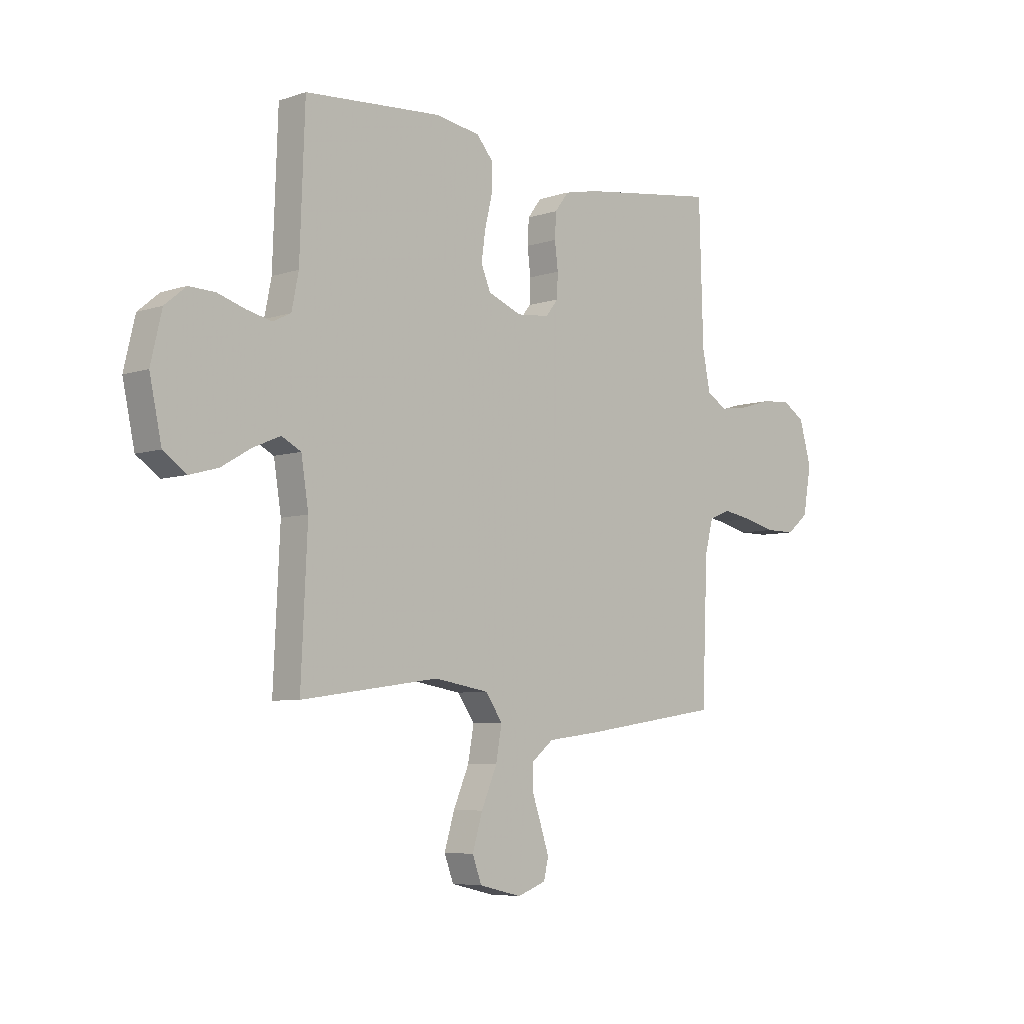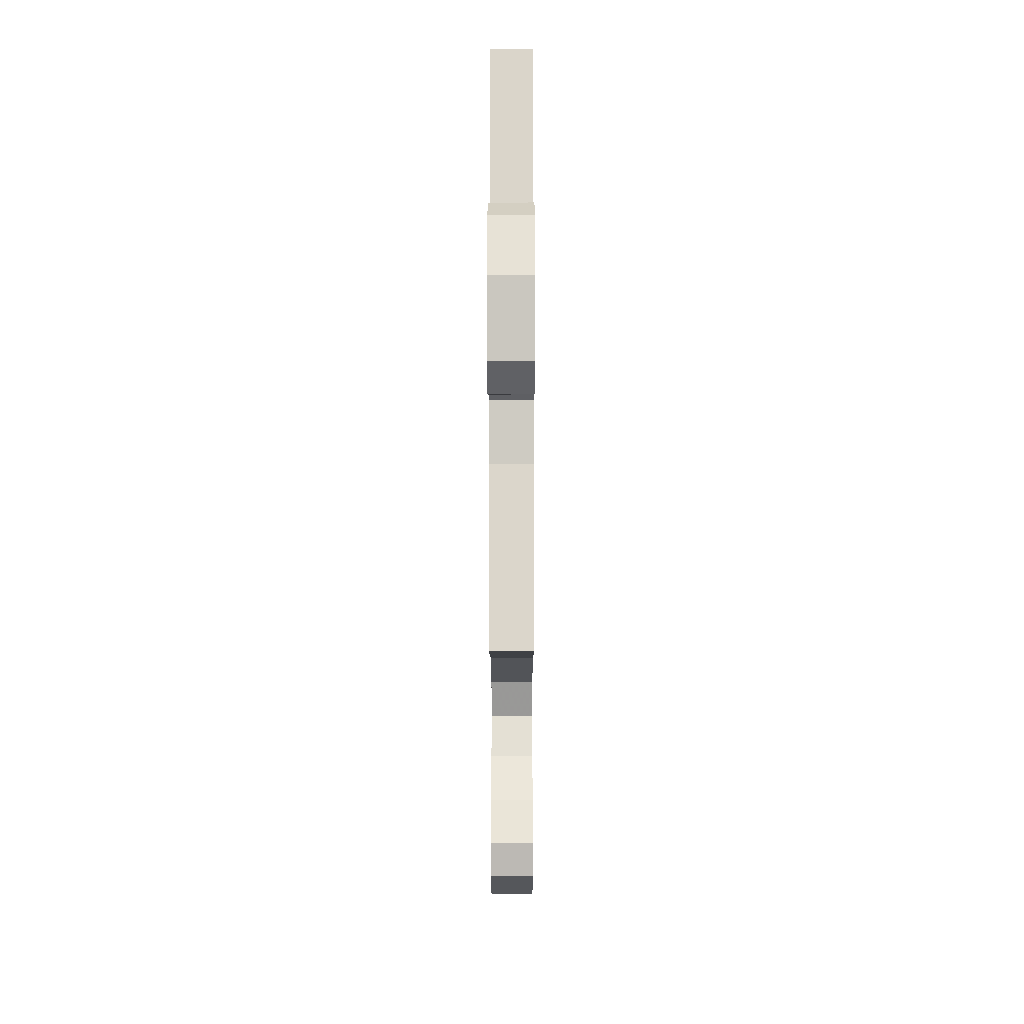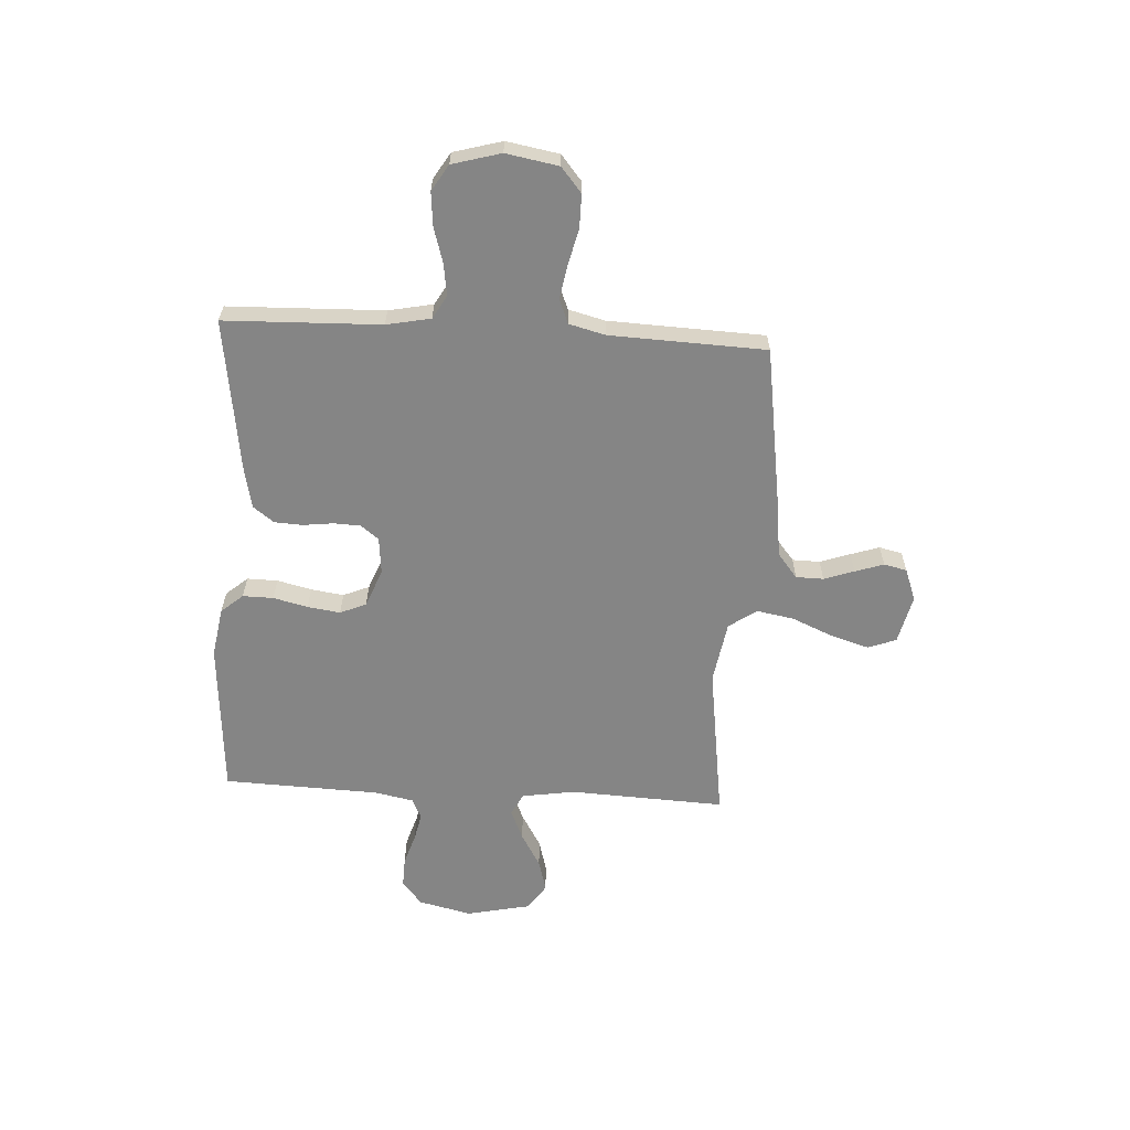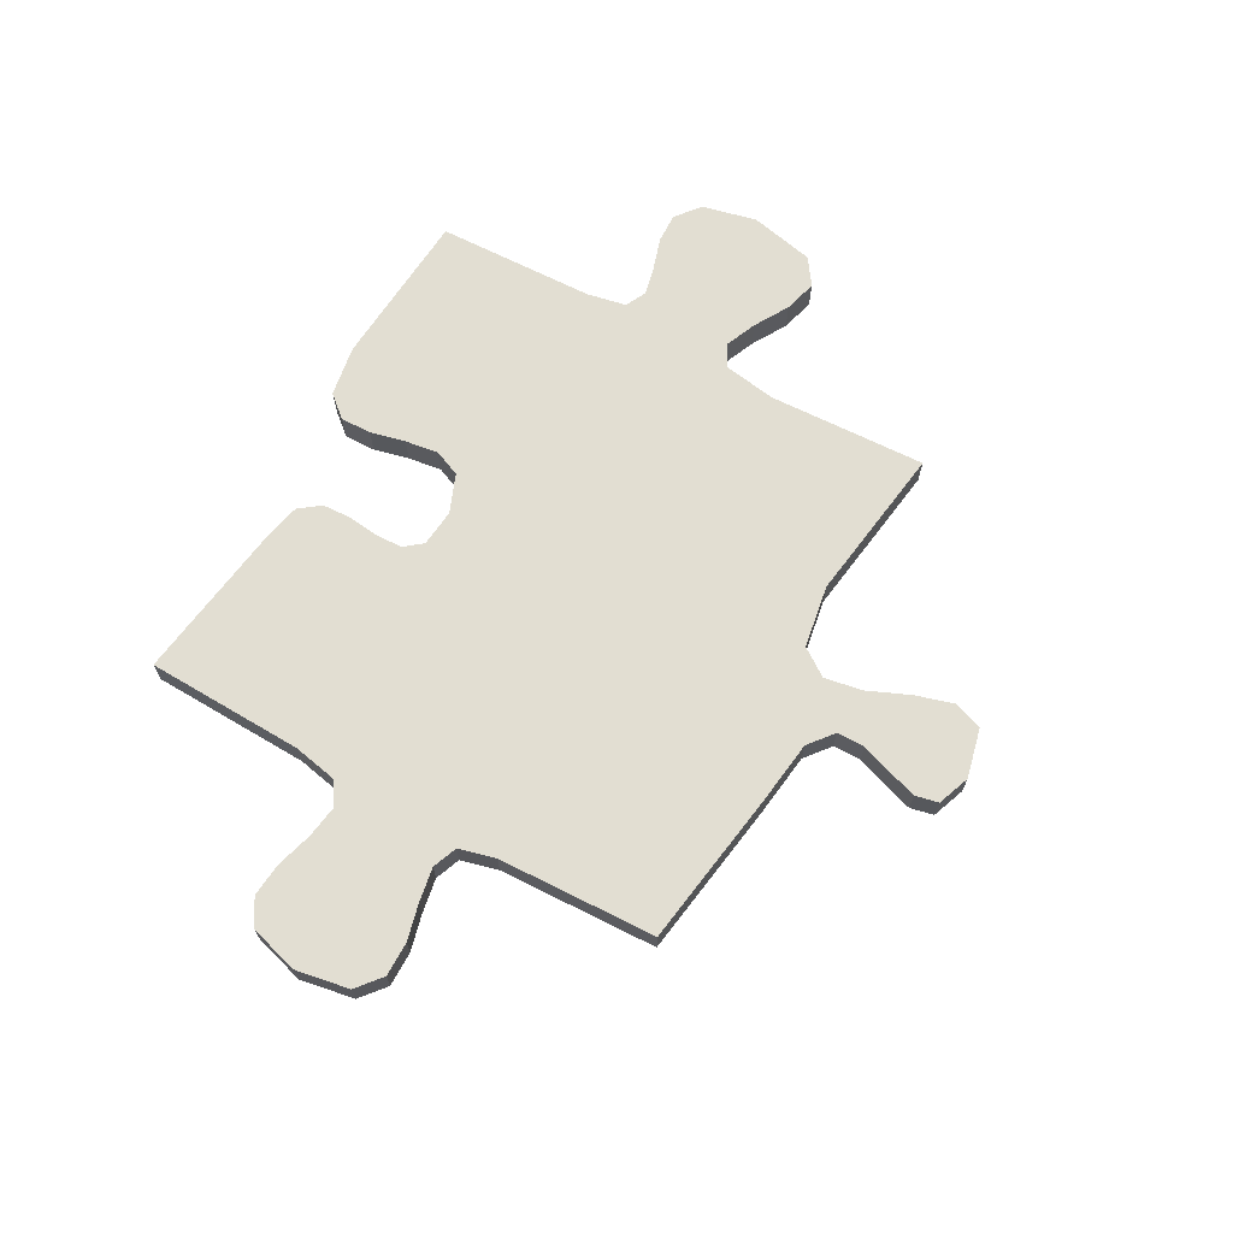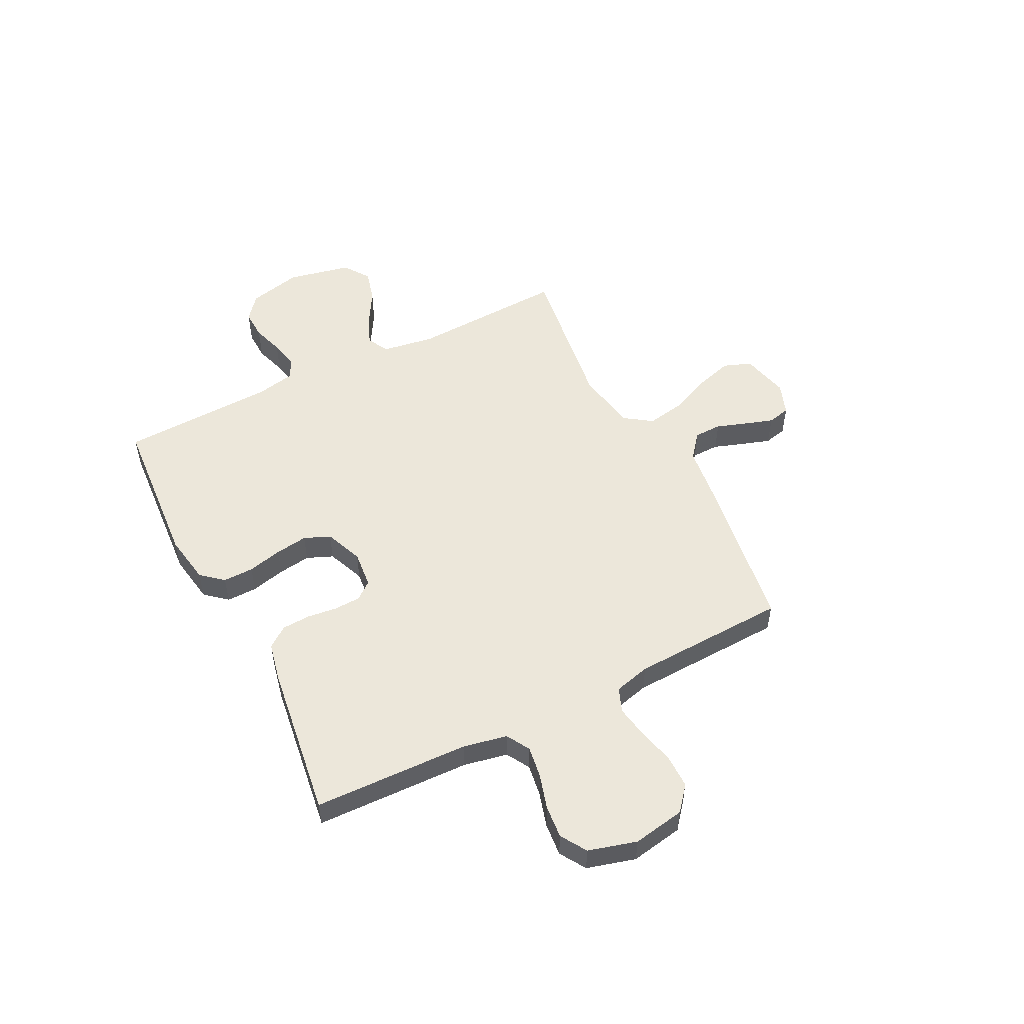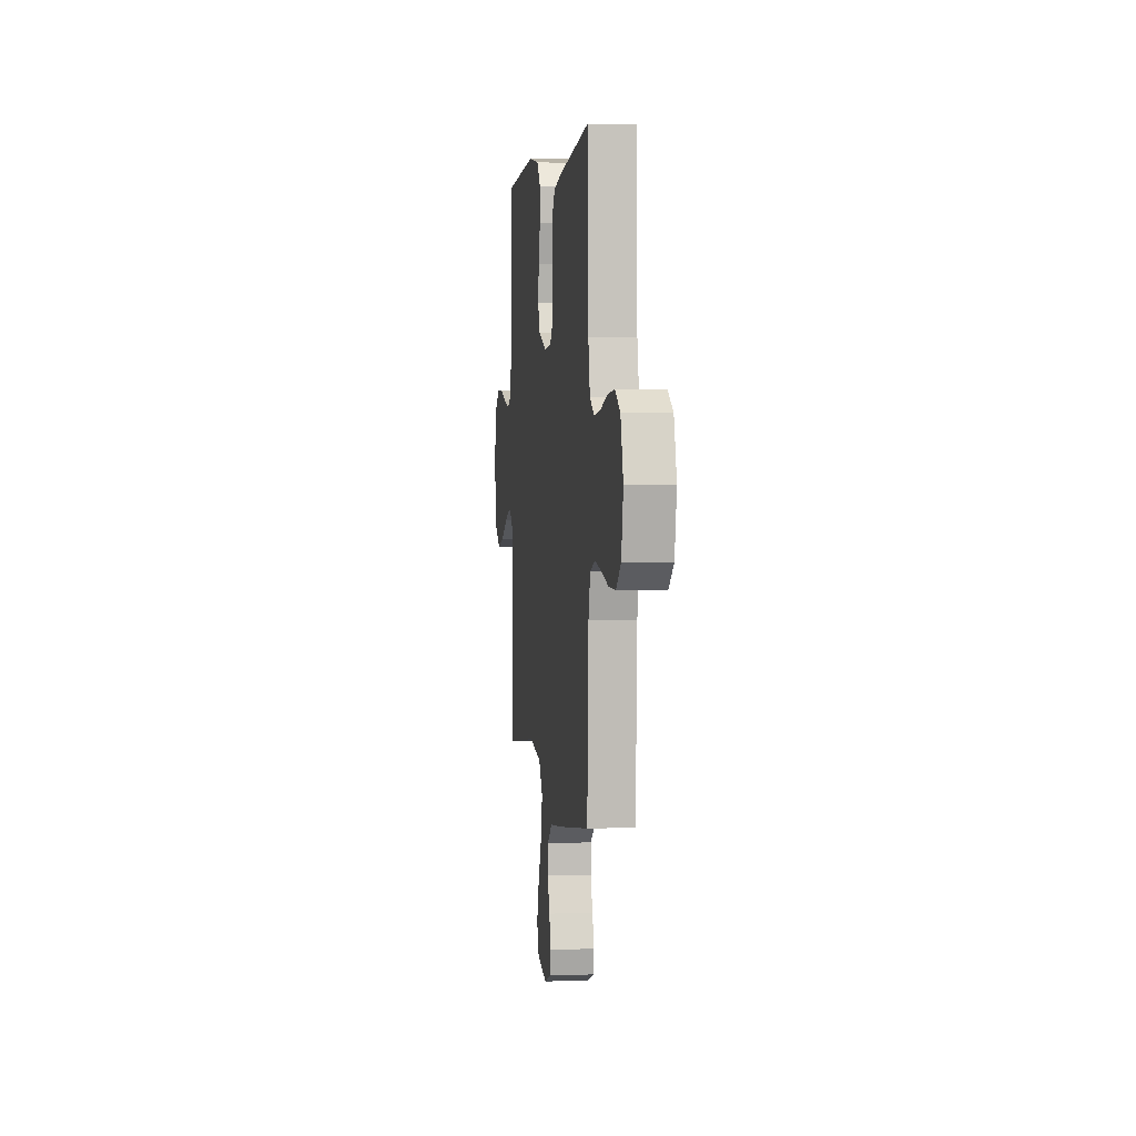
<metadata>
{"format":"obj","ext":"obj","renderer":"f3d","projection":"perspective","resolution":1024,"background":"white","views":[{"elev":-6.2,"azim":-45.1,"up":"+Z"},{"elev":-13.7,"azim":-89.9,"up":"+Z"},{"elev":-61.7,"azim":86.7,"up":"+Y"},{"elev":67.8,"azim":119.0,"up":"+Y"},{"elev":52.3,"azim":63.1,"up":"+Y"},{"elev":3.3,"azim":82.6,"up":"+Z"}]}
</metadata>
<code>
v 0.5 0.07 -0.5
v 0.2 0.07 -0.545
v 0.082 0.07 -0.56
v 0.035 0.07 -0.598
v 0.034 0.07 -0.651
v 0.054 0.07 -0.709
v 0.072 0.07 -0.764
v 0.062 0.07 -0.808
v 0 0.07 -0.831
v -0.093 0.07 -0.809
v -0.113 0.07 -0.755
v -0.091 0.07 -0.682
v -0.057 0.07 -0.603
v -0.044 0.07 -0.531
v -0.081 0.07 -0.478
v -0.2 0.07 -0.458
v -0.5 0.07 -0.5
v -0.486 0.07 -0.2
v -0.502 0.07 -0.099
v -0.544 0.07 -0.077
v -0.603 0.07 -0.102
v -0.668 0.07 -0.14
v -0.73 0.07 -0.157
v -0.78 0.07 -0.122
v -0.806 0.07 0
v -0.782 0.07 0.102
v -0.736 0.07 0.14
v -0.679 0.07 0.138
v -0.619 0.07 0.119
v -0.565 0.07 0.107
v -0.526 0.07 0.126
v -0.511 0.07 0.2
v -0.5 0.07 0.5
v -0.2 0.07 0.522
v -0.104 0.07 0.506
v -0.068 0.07 0.464
v -0.069 0.07 0.405
v -0.085 0.07 0.339
v -0.094 0.07 0.276
v -0.073 0.07 0.226
v 0 0.07 0.197
v 0.071 0.07 0.204
v 0.098 0.07 0.238
v 0.1 0.07 0.29
v 0.093 0.07 0.348
v 0.096 0.07 0.402
v 0.126 0.07 0.442
v 0.2 0.07 0.458
v 0.5 0.07 0.5
v 0.509 0.07 0.2
v 0.526 0.07 0.115
v 0.571 0.07 0.089
v 0.632 0.07 0.098
v 0.7 0.07 0.118
v 0.764 0.07 0.124
v 0.814 0.07 0.093
v 0.84 0.07 0
v 0.822 0.07 -0.101
v 0.775 0.07 -0.14
v 0.71 0.07 -0.14
v 0.641 0.07 -0.123
v 0.577 0.07 -0.112
v 0.53 0.07 -0.13
v 0.512 0.07 -0.2
v 0.5 0 -0.5
v 0.2 0 -0.545
v 0.082 0 -0.56
v 0.035 0 -0.598
v 0.034 0 -0.651
v 0.054 0 -0.709
v 0.072 0 -0.764
v 0.062 0 -0.808
v 0 0 -0.831
v -0.093 0 -0.809
v -0.113 0 -0.755
v -0.091 0 -0.682
v -0.057 0 -0.603
v -0.044 0 -0.531
v -0.081 0 -0.478
v -0.2 0 -0.458
v -0.5 0 -0.5
v -0.486 0 -0.2
v -0.502 0 -0.099
v -0.544 0 -0.077
v -0.603 0 -0.102
v -0.668 0 -0.14
v -0.73 0 -0.157
v -0.78 0 -0.122
v -0.806 0 0
v -0.782 0 0.102
v -0.736 0 0.14
v -0.679 0 0.138
v -0.619 0 0.119
v -0.565 0 0.107
v -0.526 0 0.126
v -0.511 0 0.2
v -0.5 0 0.5
v -0.2 0 0.522
v -0.104 0 0.506
v -0.068 0 0.464
v -0.069 0 0.405
v -0.085 0 0.339
v -0.094 0 0.276
v -0.073 0 0.226
v 0 0 0.197
v 0.071 0 0.204
v 0.098 0 0.238
v 0.1 0 0.29
v 0.093 0 0.348
v 0.096 0 0.402
v 0.126 0 0.442
v 0.2 0 0.458
v 0.5 0 0.5
v 0.509 0 0.2
v 0.526 0 0.115
v 0.571 0 0.089
v 0.632 0 0.098
v 0.7 0 0.118
v 0.764 0 0.124
v 0.814 0 0.093
v 0.84 0 0
v 0.822 0 -0.101
v 0.775 0 -0.14
v 0.71 0 -0.14
v 0.641 0 -0.123
v 0.577 0 -0.112
v 0.53 0 -0.13
v 0.512 0 -0.2
f 59 60 61
f 58 59 61
f 57 58 61
f 56 57 61
f 55 56 61
f 54 55 61
f 53 54 61
f 52 53 61 62
f 51 52 62 63
f 48 49 50
f 47 48 50
f 46 47 50
f 45 46 50
f 44 45 50
f 51 63 64
f 50 51 64
f 44 50 64
f 43 44 64
f 36 37 38
f 35 36 38
f 34 35 38
f 33 34 38
f 32 33 38
f 31 32 38 39
f 30 31 39 40
f 27 28 29
f 26 27 29
f 25 26 29
f 24 25 29
f 23 24 29
f 22 23 29
f 21 22 29
f 20 21 29 30
f 30 40 41
f 20 30 41
f 19 20 41
f 16 17 18
f 19 41 42
f 18 19 42
f 16 18 42
f 15 16 42
f 11 12 13
f 10 11 13
f 9 10 13
f 8 9 13
f 7 8 13
f 6 7 13
f 5 6 13
f 4 5 13 14
f 1 2 3
f 64 1 3
f 43 64 3
f 42 43 3
f 15 42 3
f 14 15 3
f 3 4 14
f 125 124 123
f 125 123 122
f 125 122 121
f 125 121 120
f 125 120 119
f 125 119 118
f 125 118 117
f 126 125 117 116
f 127 126 116 115
f 114 113 112
f 114 112 111
f 114 111 110
f 114 110 109
f 114 109 108
f 128 127 115
f 128 115 114
f 128 114 108
f 128 108 107
f 102 101 100
f 102 100 99
f 102 99 98
f 102 98 97
f 102 97 96
f 103 102 96 95
f 104 103 95 94
f 93 92 91
f 93 91 90
f 93 90 89
f 93 89 88
f 93 88 87
f 93 87 86
f 93 86 85
f 94 93 85 84
f 105 104 94
f 105 94 84
f 105 84 83
f 82 81 80
f 106 105 83
f 106 83 82
f 106 82 80
f 106 80 79
f 77 76 75
f 77 75 74
f 77 74 73
f 77 73 72
f 77 72 71
f 77 71 70
f 77 70 69
f 78 77 69 68
f 67 66 65
f 67 65 128
f 67 128 107
f 67 107 106
f 67 106 79
f 67 79 78
f 78 68 67
f 1 65 66 2
f 2 66 67 3
f 3 67 68 4
f 4 68 69 5
f 5 69 70 6
f 6 70 71 7
f 7 71 72 8
f 8 72 73 9
f 9 73 74 10
f 10 74 75 11
f 11 75 76 12
f 12 76 77 13
f 13 77 78 14
f 14 78 79 15
f 15 79 80 16
f 16 80 81 17
f 17 81 82 18
f 18 82 83 19
f 19 83 84 20
f 20 84 85 21
f 21 85 86 22
f 22 86 87 23
f 23 87 88 24
f 24 88 89 25
f 25 89 90 26
f 26 90 91 27
f 27 91 92 28
f 28 92 93 29
f 29 93 94 30
f 30 94 95 31
f 31 95 96 32
f 32 96 97 33
f 33 97 98 34
f 34 98 99 35
f 35 99 100 36
f 36 100 101 37
f 37 101 102 38
f 38 102 103 39
f 39 103 104 40
f 40 104 105 41
f 41 105 106 42
f 42 106 107 43
f 43 107 108 44
f 44 108 109 45
f 45 109 110 46
f 46 110 111 47
f 47 111 112 48
f 48 112 113 49
f 49 113 114 50
f 50 114 115 51
f 51 115 116 52
f 52 116 117 53
f 53 117 118 54
f 54 118 119 55
f 55 119 120 56
f 56 120 121 57
f 57 121 122 58
f 58 122 123 59
f 59 123 124 60
f 60 124 125 61
f 61 125 126 62
f 62 126 127 63
f 63 127 128 64
f 64 128 65 1

</code>
